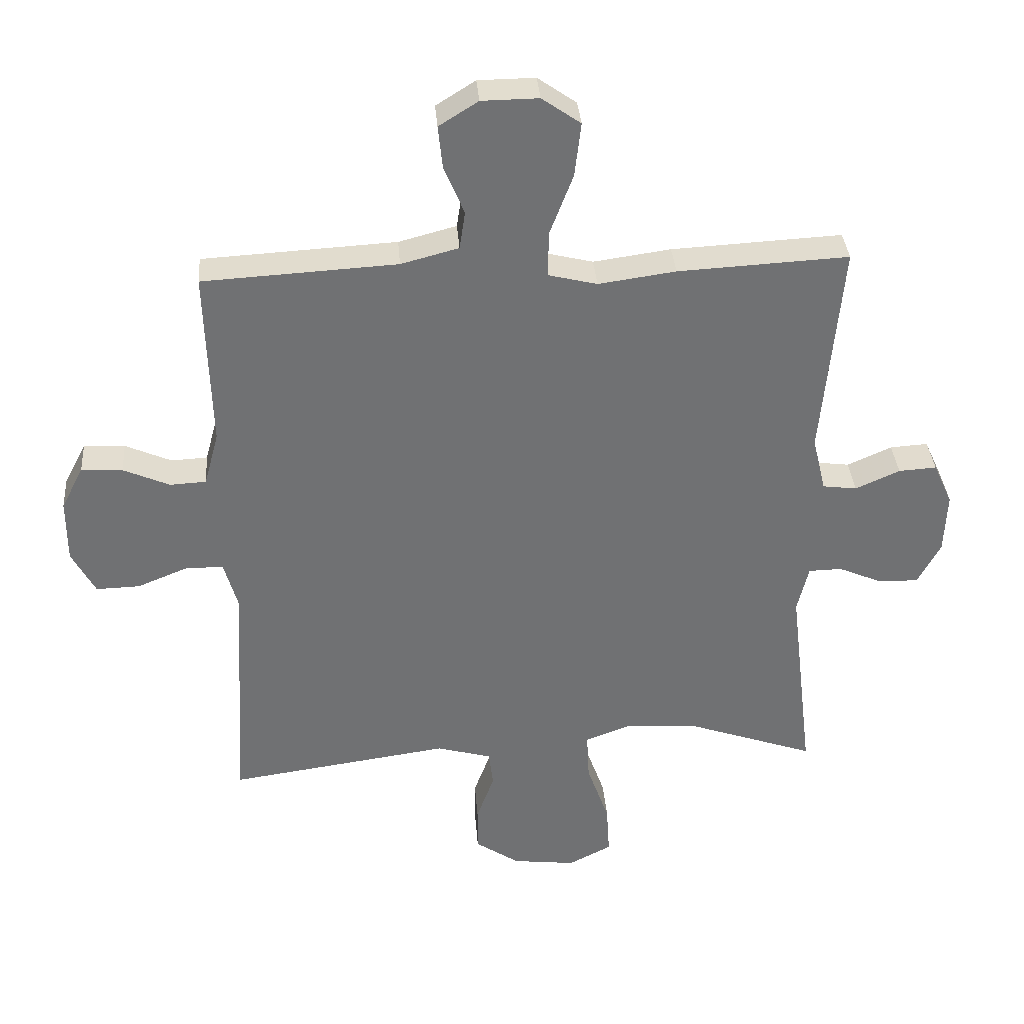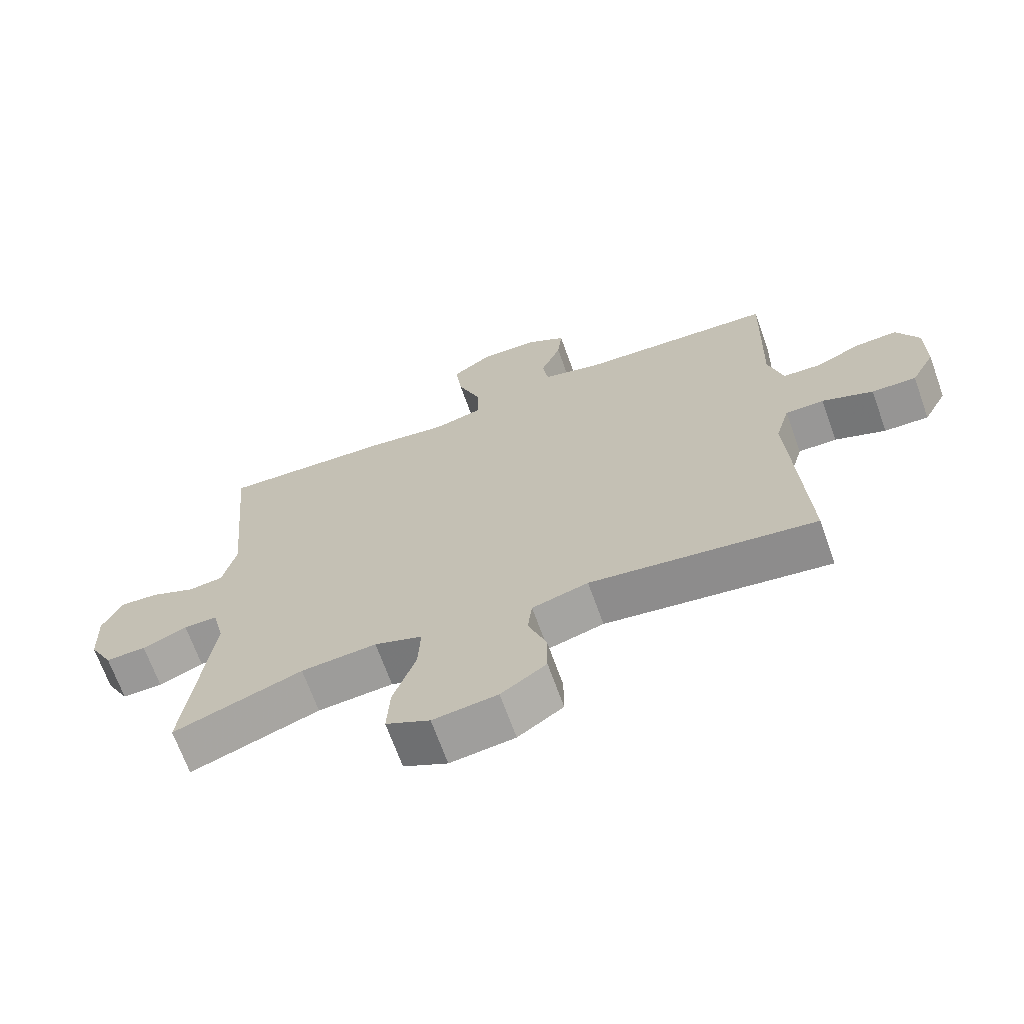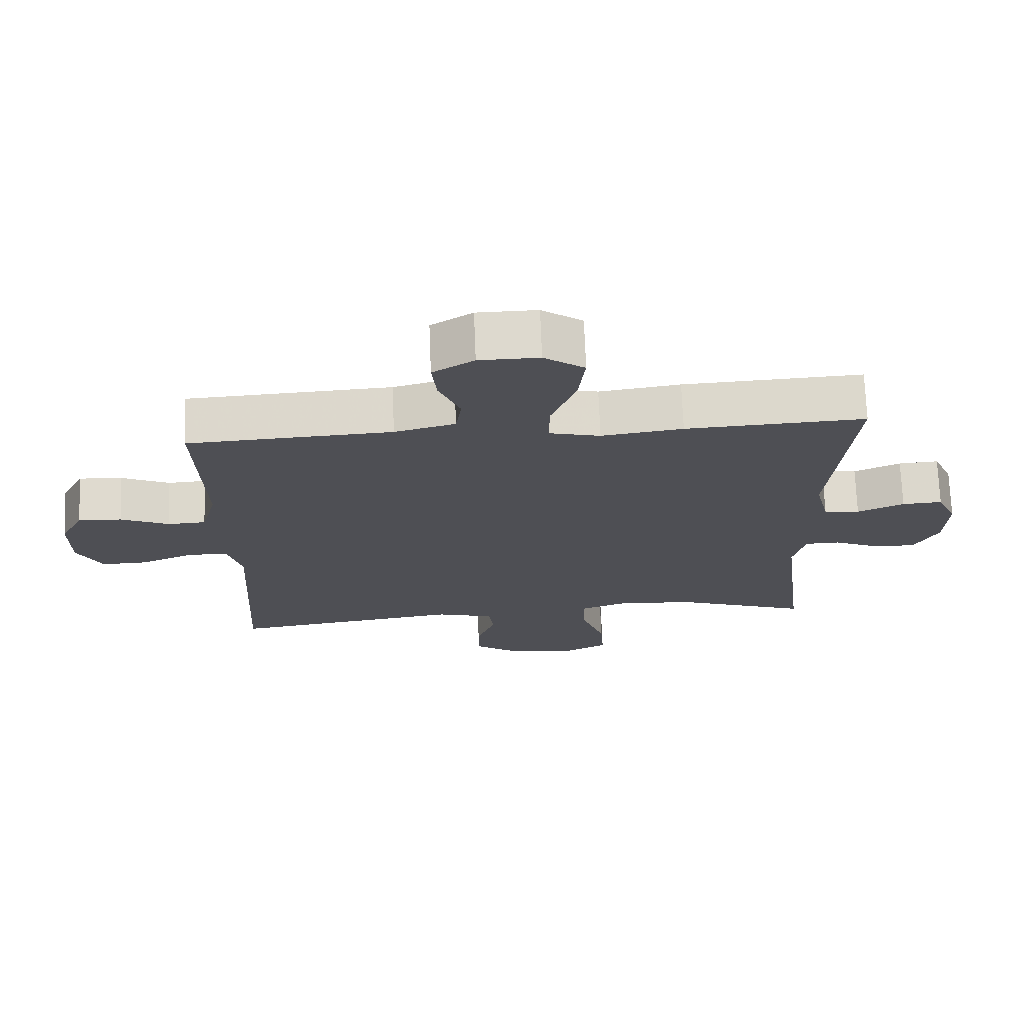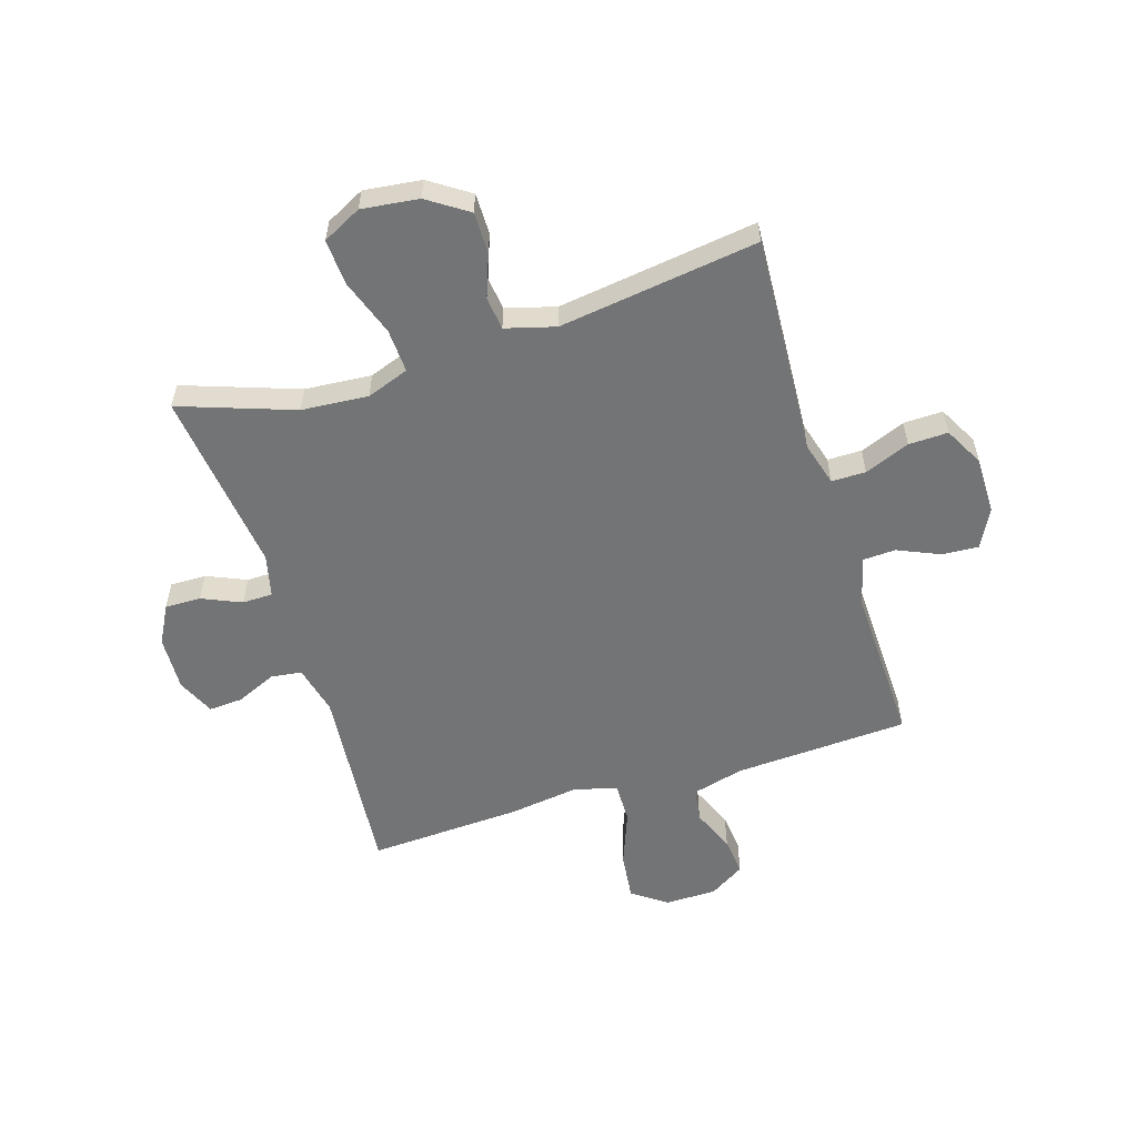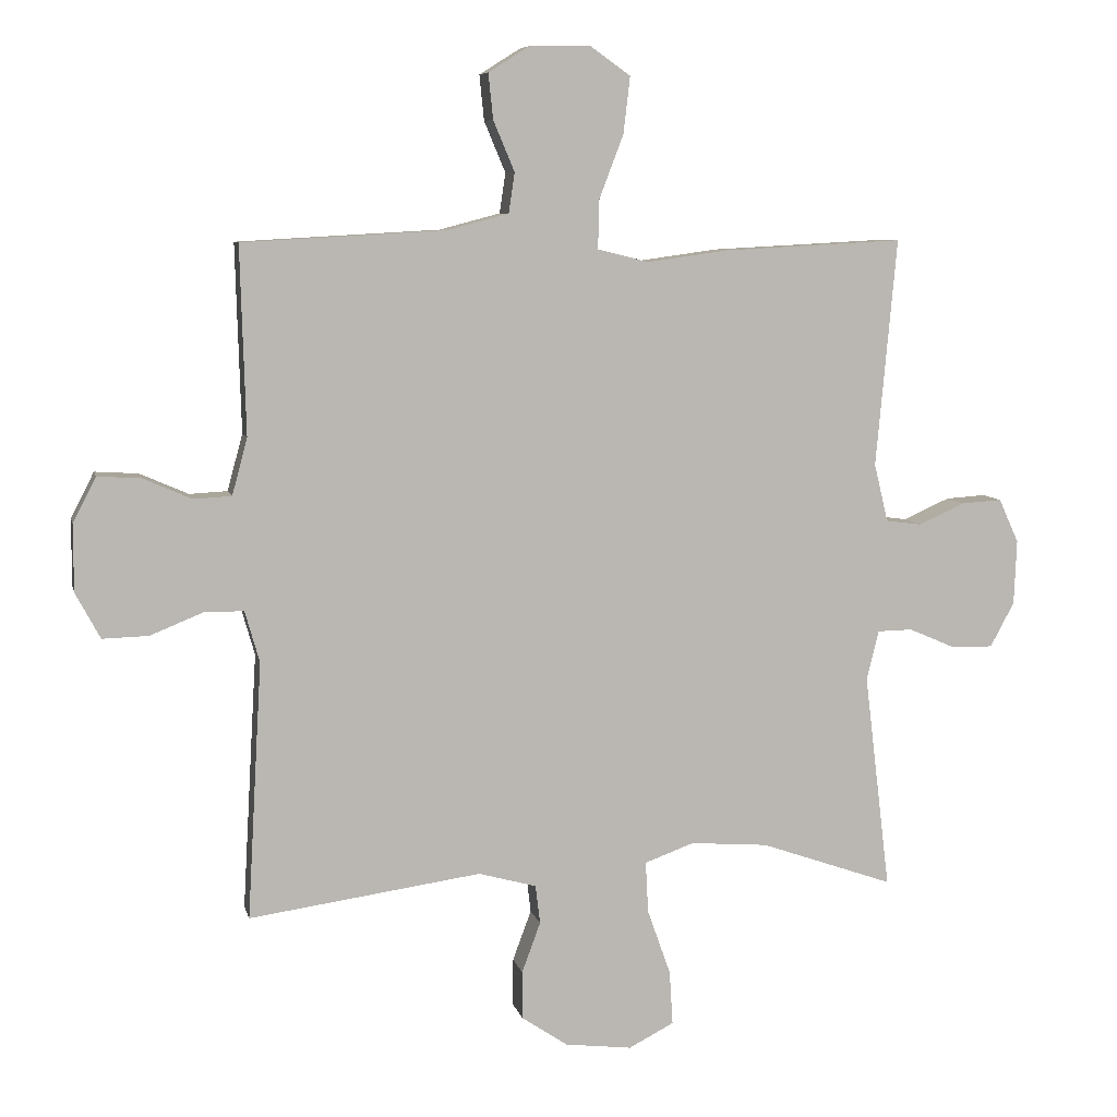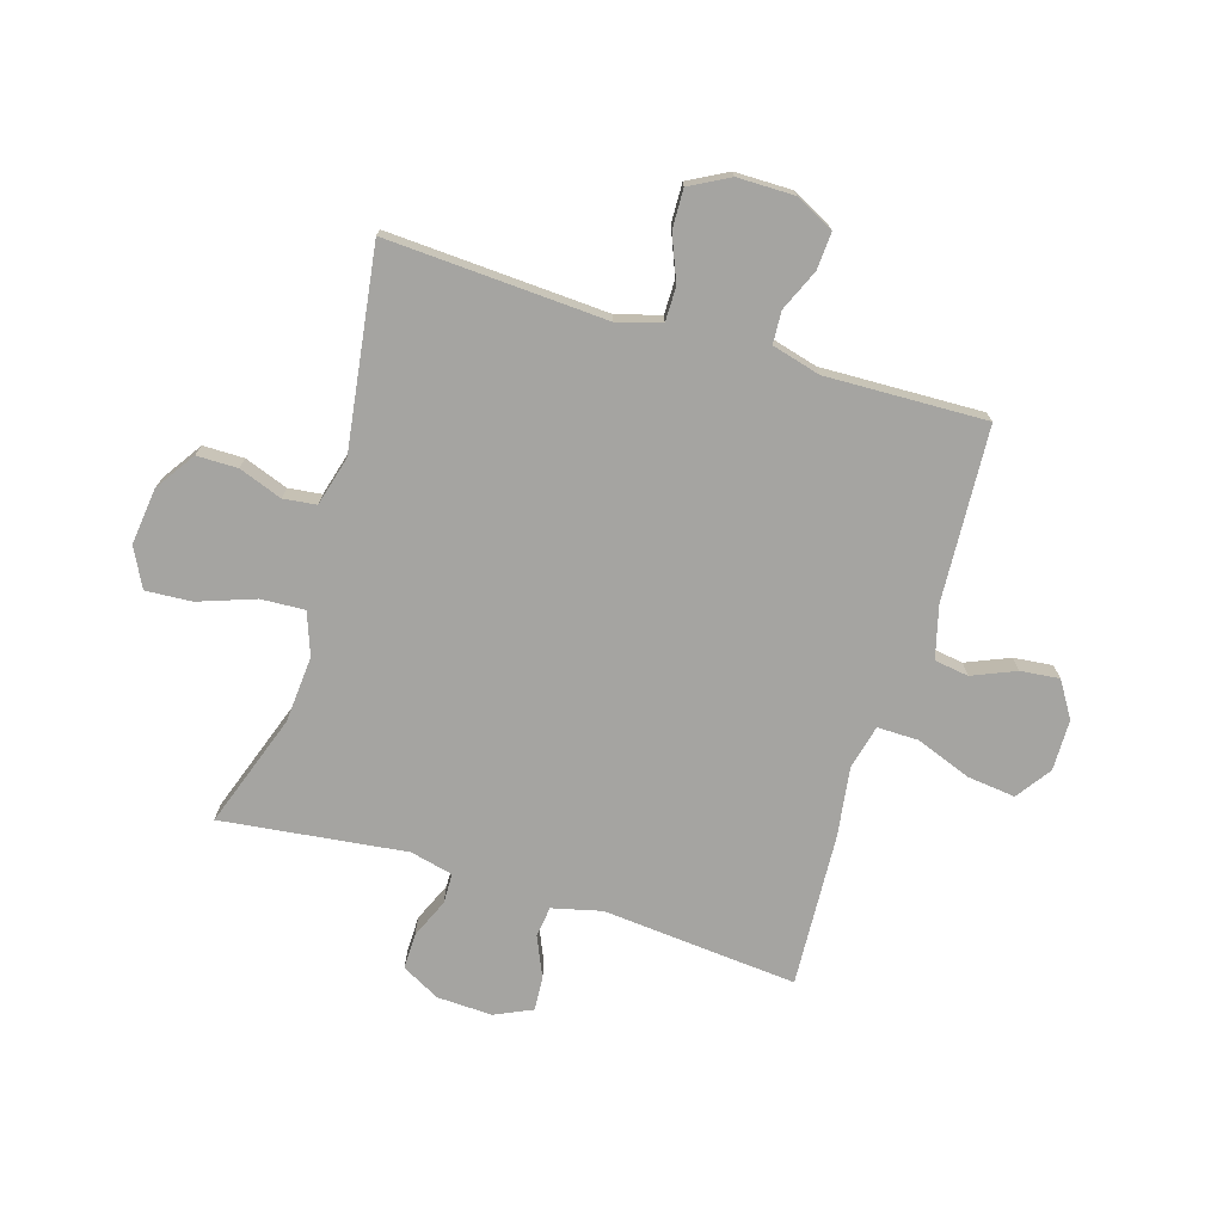
<metadata>
{"format":"obj","ext":"obj","renderer":"f3d","projection":"perspective","resolution":1024,"background":"white","views":[{"elev":35.1,"azim":-4.4,"up":"+Z"},{"elev":-68.3,"azim":-160.3,"up":"+Z"},{"elev":71.6,"azim":-2.2,"up":"+Z"},{"elev":-56.2,"azim":-162.7,"up":"+Y"},{"elev":7.6,"azim":-12.4,"up":"+Z"},{"elev":-73.4,"azim":-106.9,"up":"+Y"}]}
</metadata>
<code>
v 0.5 0.07 0.5
v 0.469 0.07 0.158
v 0.49 0.07 0.071
v 0.544 0.07 0.064
v 0.614 0.07 0.095
v 0.674 0.07 0.099
v 0.704 0.07 0.033
v 0.7 0.07 -0.064
v 0.664 0.07 -0.131
v 0.601 0.07 -0.13
v 0.532 0.07 -0.1
v 0.479 0.07 -0.101
v 0.461 0.07 -0.176
v 0.5 0.07 -0.5
v 0.3 0.07 -0.43
v 0.183 0.07 -0.421
v 0.109 0.07 -0.448
v 0.113 0.07 -0.525
v 0.148 0.07 -0.624
v 0.153 0.07 -0.705
v 0.085 0.07 -0.74
v -0.015 0.07 -0.728
v -0.085 0.07 -0.681
v -0.085 0.07 -0.609
v -0.057 0.07 -0.533
v -0.064 0.07 -0.475
v -0.151 0.07 -0.451
v -0.5 0.07 -0.5
v -0.485 0.07 -0.234
v -0.478 0.07 -0.114
v -0.5 0.07 -0.037
v -0.56 0.07 -0.037
v -0.639 0.07 -0.069
v -0.708 0.07 -0.071
v -0.745 0.07 -0.002
v -0.745 0.07 0.098
v -0.71 0.07 0.166
v -0.645 0.07 0.162
v -0.572 0.07 0.13
v -0.515 0.07 0.133
v -0.492 0.07 0.218
v -0.5 0.07 0.5
v -0.194 0.07 0.517
v -0.103 0.07 0.541
v -0.094 0.07 0.601
v -0.126 0.07 0.677
v -0.133 0.07 0.745
v -0.071 0.07 0.784
v 0.019 0.07 0.785
v 0.08 0.07 0.742
v 0.07 0.07 0.657
v 0.033 0.07 0.56
v 0.032 0.07 0.488
v 0.109 0.07 0.469
v 0.231 0.07 0.486
v 0.5 0 0.5
v 0.469 0 0.158
v 0.49 0 0.071
v 0.544 0 0.064
v 0.614 0 0.095
v 0.674 0 0.099
v 0.704 0 0.033
v 0.7 0 -0.064
v 0.664 0 -0.131
v 0.601 0 -0.13
v 0.532 0 -0.1
v 0.479 0 -0.101
v 0.461 0 -0.176
v 0.5 0 -0.5
v 0.3 0 -0.43
v 0.183 0 -0.421
v 0.109 0 -0.448
v 0.113 0 -0.525
v 0.148 0 -0.624
v 0.153 0 -0.705
v 0.085 0 -0.74
v -0.015 0 -0.728
v -0.085 0 -0.681
v -0.085 0 -0.609
v -0.057 0 -0.533
v -0.064 0 -0.475
v -0.151 0 -0.451
v -0.5 0 -0.5
v -0.485 0 -0.234
v -0.478 0 -0.114
v -0.5 0 -0.037
v -0.56 0 -0.037
v -0.639 0 -0.069
v -0.708 0 -0.071
v -0.745 0 -0.002
v -0.745 0 0.098
v -0.71 0 0.166
v -0.645 0 0.162
v -0.572 0 0.13
v -0.515 0 0.133
v -0.492 0 0.218
v -0.5 0 0.5
v -0.194 0 0.517
v -0.103 0 0.541
v -0.094 0 0.601
v -0.126 0 0.677
v -0.133 0 0.745
v -0.071 0 0.784
v 0.019 0 0.785
v 0.08 0 0.742
v 0.07 0 0.657
v 0.033 0 0.56
v 0.032 0 0.488
v 0.109 0 0.469
v 0.231 0 0.486
f 54 55 1 2
f 53 54 2 3
f 49 50 51 52
f 49 52 53
f 48 49 53
f 45 46 47 48
f 45 48 53
f 44 45 53 3
f 41 42 43
f 40 41 43 44
f 36 37 38 39
f 36 39 40
f 35 36 40
f 32 33 34 35
f 31 32 35 40
f 30 31 40 44
f 27 28 29 30
f 26 27 30 44
f 22 23 24 25
f 18 19 20 21
f 17 18 21 22
f 13 14 15
f 12 13 15 16
f 8 9 10 11
f 8 11 12
f 7 8 12
f 4 5 6 7
f 3 4 7 12
f 17 22 25 26
f 16 17 26 44
f 3 12 16 44
f 57 56 110 109
f 58 57 109 108
f 107 106 105 104
f 108 107 104
f 108 104 103
f 103 102 101 100
f 108 103 100
f 58 108 100 99
f 98 97 96
f 99 98 96 95
f 94 93 92 91
f 95 94 91
f 95 91 90
f 90 89 88 87
f 95 90 87 86
f 99 95 86 85
f 85 84 83 82
f 99 85 82 81
f 80 79 78 77
f 76 75 74 73
f 77 76 73 72
f 70 69 68
f 71 70 68 67
f 66 65 64 63
f 67 66 63
f 67 63 62
f 62 61 60 59
f 67 62 59 58
f 81 80 77 72
f 99 81 72 71
f 99 71 67 58
f 1 56 57 2
f 2 57 58 3
f 3 58 59 4
f 4 59 60 5
f 5 60 61 6
f 6 61 62 7
f 7 62 63 8
f 8 63 64 9
f 9 64 65 10
f 10 65 66 11
f 11 66 67 12
f 12 67 68 13
f 13 68 69 14
f 14 69 70 15
f 15 70 71 16
f 16 71 72 17
f 17 72 73 18
f 18 73 74 19
f 19 74 75 20
f 20 75 76 21
f 21 76 77 22
f 22 77 78 23
f 23 78 79 24
f 24 79 80 25
f 25 80 81 26
f 26 81 82 27
f 27 82 83 28
f 28 83 84 29
f 29 84 85 30
f 30 85 86 31
f 31 86 87 32
f 32 87 88 33
f 33 88 89 34
f 34 89 90 35
f 35 90 91 36
f 36 91 92 37
f 37 92 93 38
f 38 93 94 39
f 39 94 95 40
f 40 95 96 41
f 41 96 97 42
f 42 97 98 43
f 43 98 99 44
f 44 99 100 45
f 45 100 101 46
f 46 101 102 47
f 47 102 103 48
f 48 103 104 49
f 49 104 105 50
f 50 105 106 51
f 51 106 107 52
f 52 107 108 53
f 53 108 109 54
f 54 109 110 55
f 55 110 56 1

</code>
